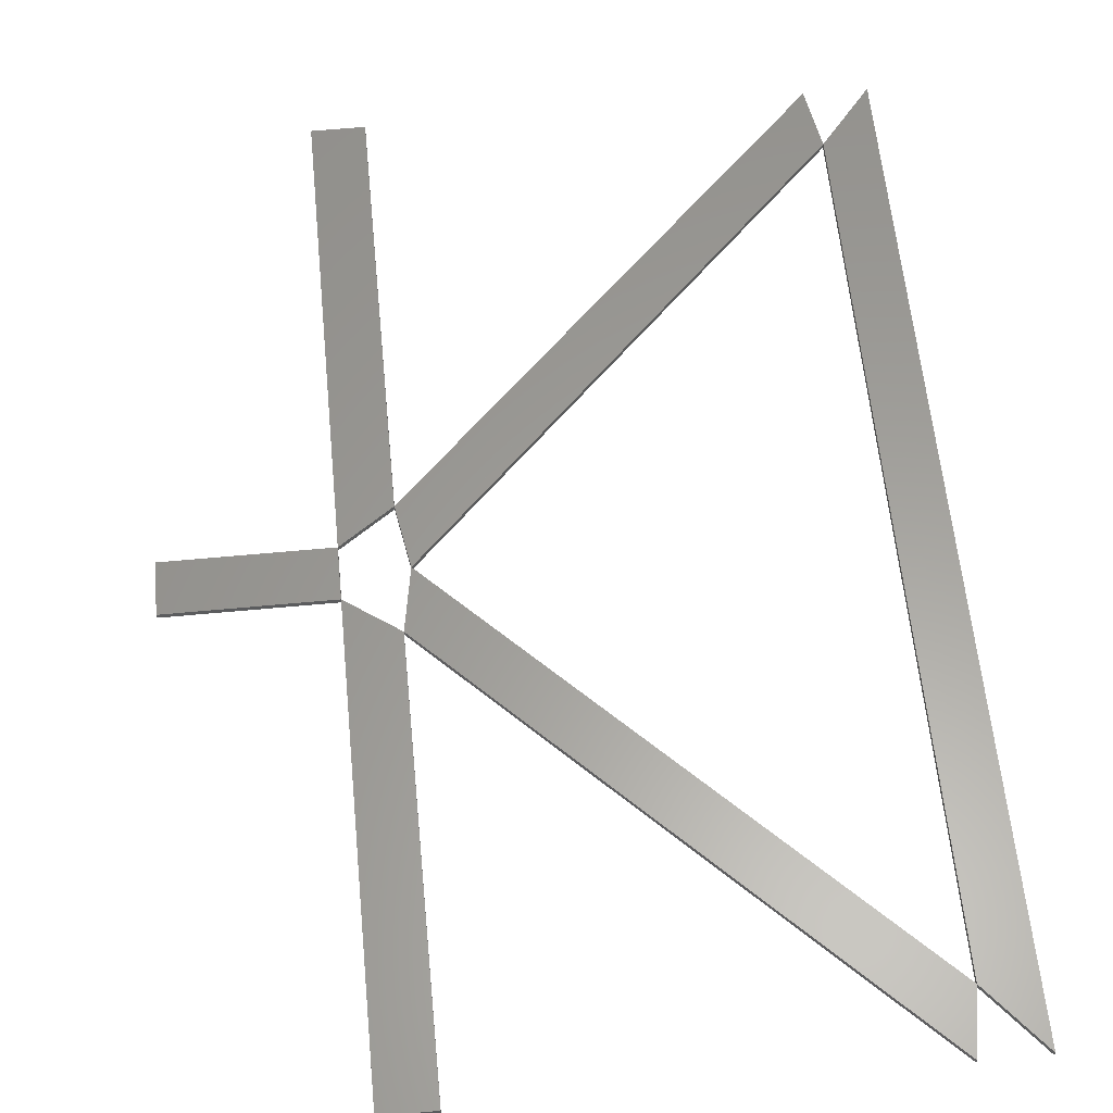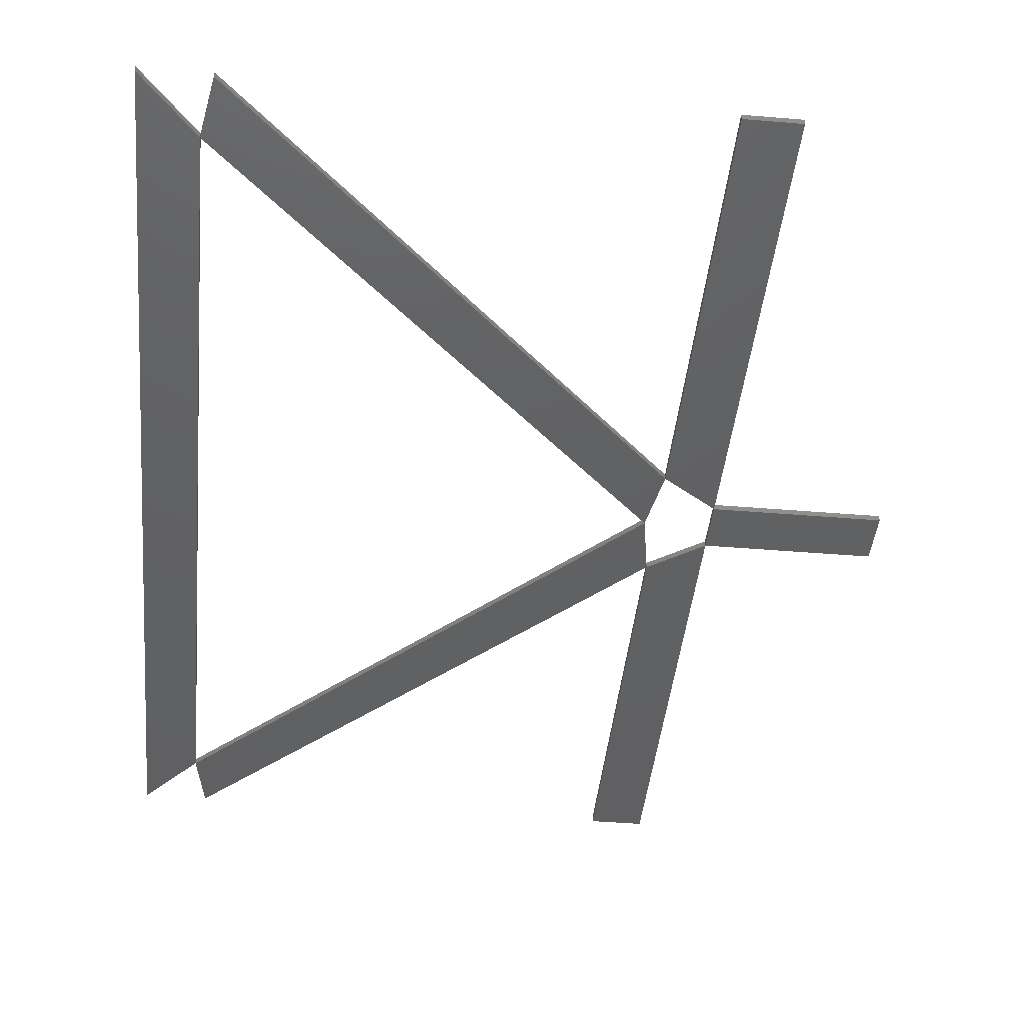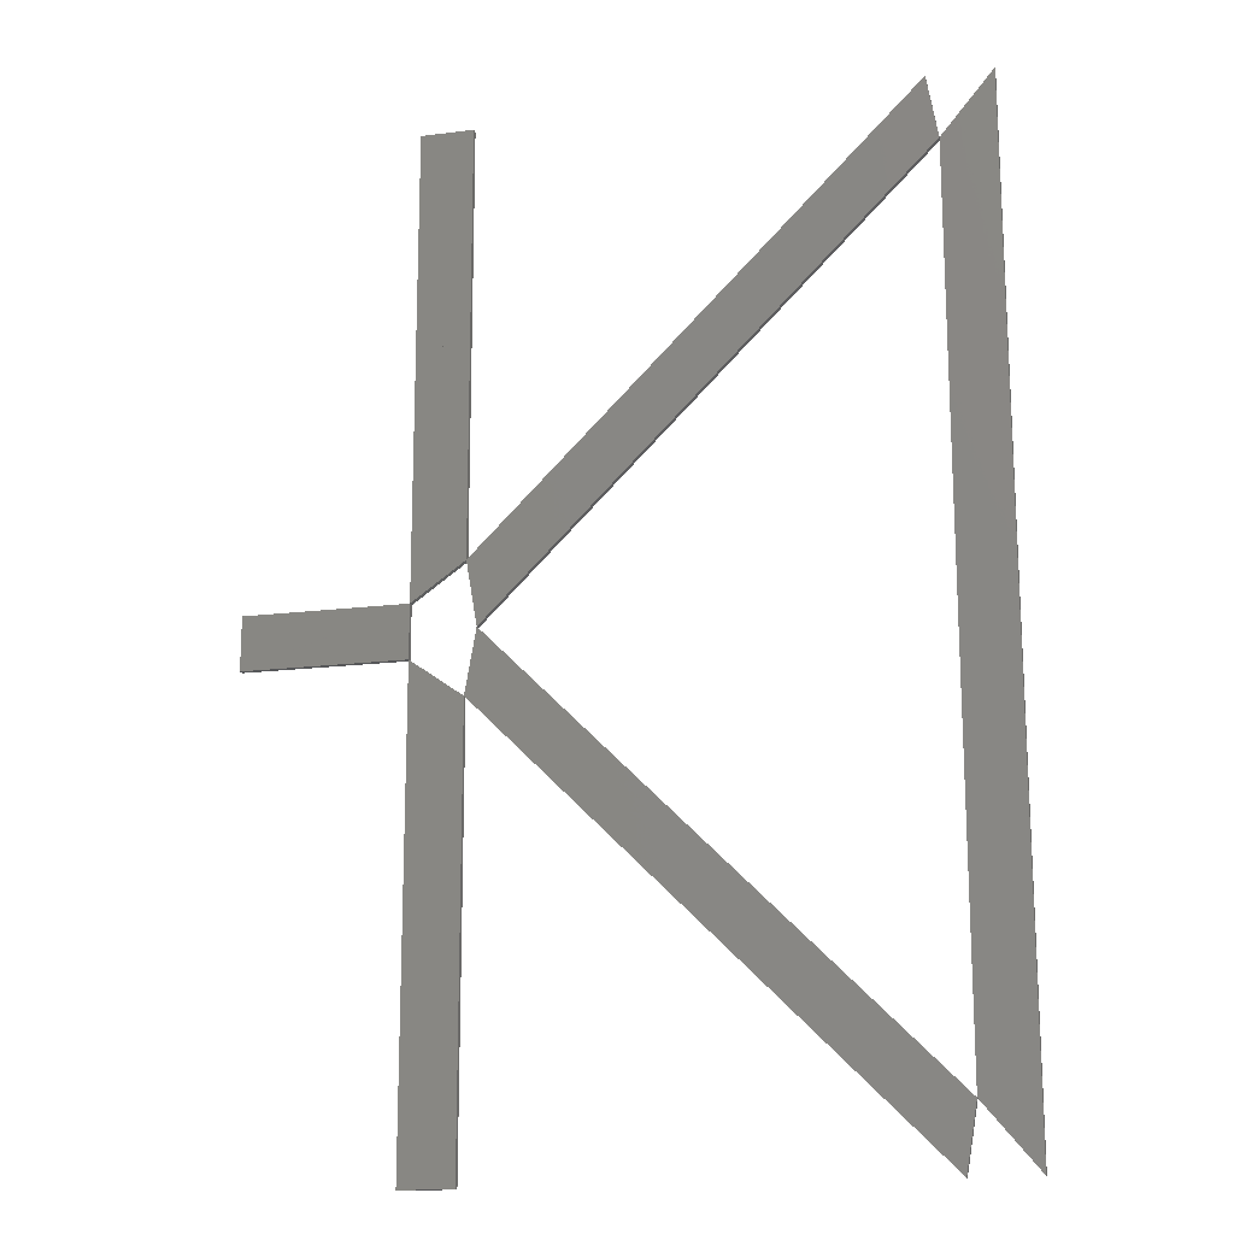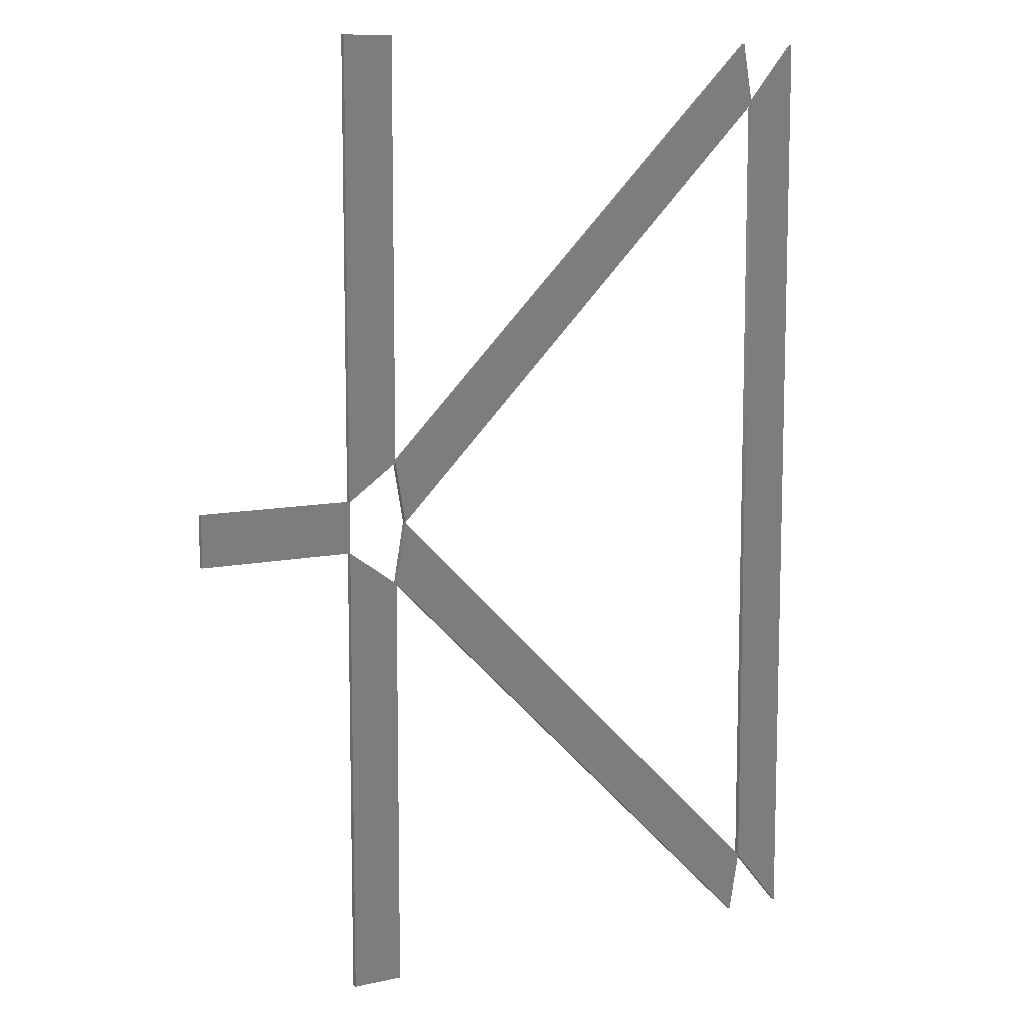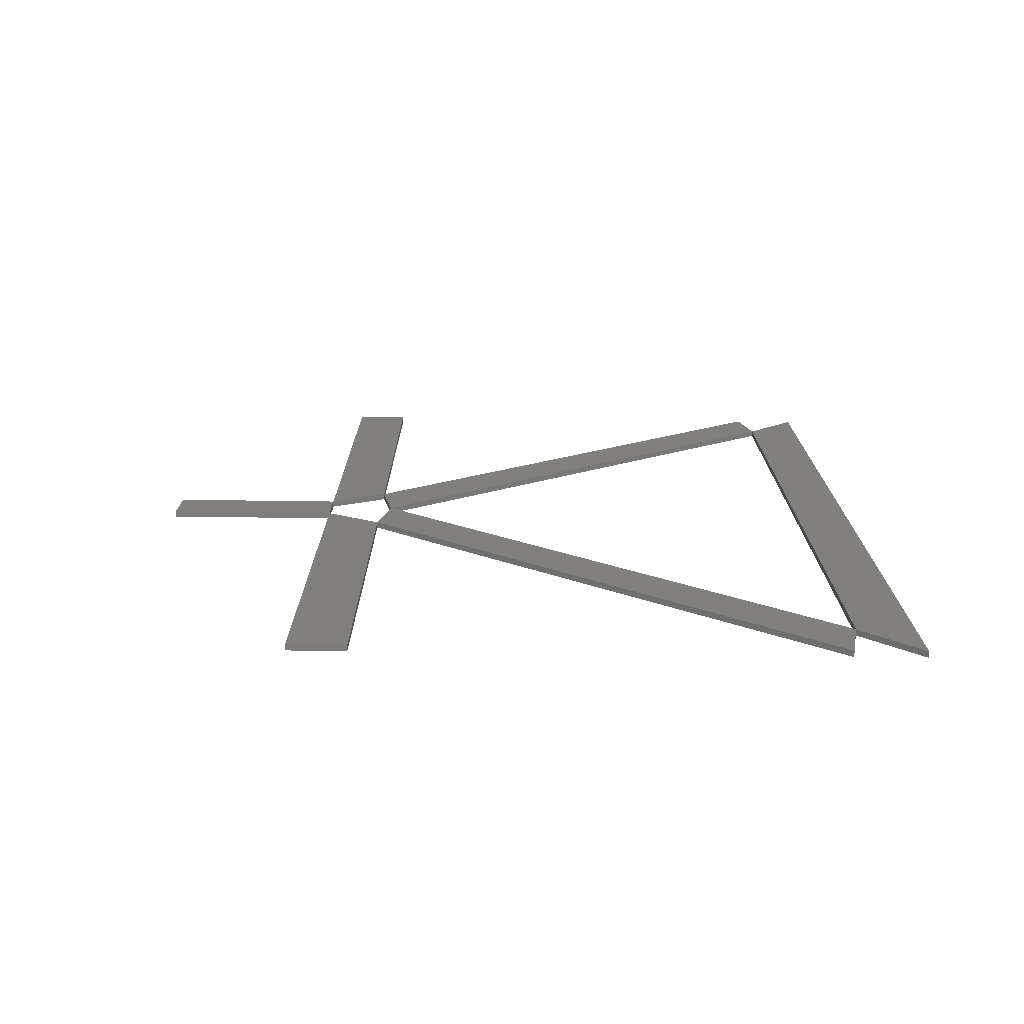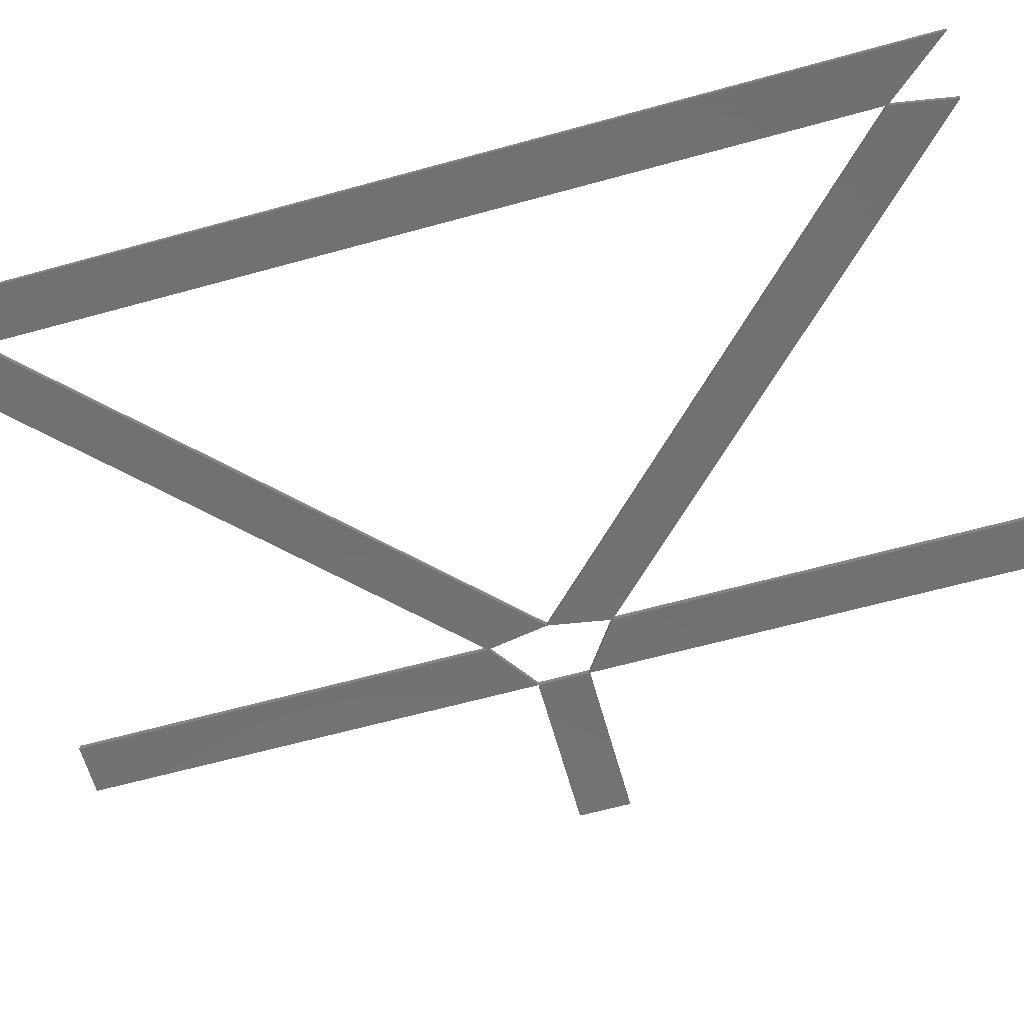
<metadata>
{"format":"stl","ext":"stl","renderer":"f3d","projection":"perspective","resolution":1024,"background":"white","views":[{"elev":60.7,"azim":-5.5,"up":"+Z"},{"elev":-42.7,"azim":174.3,"up":"+Z"},{"elev":-17.0,"azim":14.2,"up":"+Y"},{"elev":9.7,"azim":-29.7,"up":"+Y"},{"elev":-76.3,"azim":-0.7,"up":"+Y"},{"elev":-63.1,"azim":105.6,"up":"+Z"}]}
</metadata>
<code>
# stl→obj: 78 verts, 192 faces
v 41.82 4.056 0
v 41.82 58.94 0
v 43.5 29.45 0
v 43.5 33.55 0
v 45.18 63 0
v 43.5 29.51 0
v 45.18 0.001 0
v 43.5 33.49 0
v 41.82 4.056 0.36
v 41.82 58.94 0.36
v 45.18 63 0.36
v 45.18 0.001 0.36
v 43.5 29.45 0.36
v 43.5 33.55 0.36
v 43.5 29.51 0.36
v 43.5 33.49 0.36
v 14.38 31.5 0
v 27.74 15.77 0
v 27.76 15.74 0
v 41.12 0.001 0
v 27.76 15.73 0
v 13.68 27.44 0
v 27.74 15.76 0
v 14.38 31.5 0.36
v 41.12 0.001 0.36
v 13.68 27.44 0.36
v 27.74 15.77 0.36
v 27.76 15.74 0.36
v 27.76 15.73 0.36
v 27.74 15.76 0.36
v 27.76 47.26 0
v 27.74 47.23 0
v 13.68 35.56 0
v 27.74 47.24 0
v 41.12 63 0
v 27.76 47.27 0
v 13.68 35.56 0.36
v 41.12 63 0.36
v 27.76 47.26 0.36
v 27.74 47.23 0.36
v 27.74 47.24 0.36
v 27.76 47.27 0.36
v 13.68 0.001 0
v 12 14.92 0
v 12 13.71 0
v 10.32 0.001 0
v 12 14.9 0
v 10.32 29.82 0
v 12 13.74 0
v 13.68 0.001 0.36
v 10.32 0.001 0.36
v 10.32 29.82 0.36
v 12 14.92 0.36
v 12 13.71 0.36
v 12 14.9 0.36
v 12 13.74 0.36
v 13.68 63 0
v 12 49.29 0
v 12 48.08 0
v 10.32 33.18 0
v 12 49.26 0
v 10.32 63 0
v 12 48.1 0
v 13.68 63 0.36
v 10.32 33.18 0.36
v 10.32 63 0.36
v 12 49.29 0.36
v 12 48.08 0.36
v 12 49.26 0.36
v 12 48.1 0.36
v 0.001 29.82 0
v 5.166 31.5 0
v 5.155 31.5 0
v 0.001 33.18 0
v 0.001 29.82 0.36
v 0.001 33.18 0.36
v 5.166 31.5 0.36
v 5.155 31.5 0.36
f 1 2 3
f 2 4 3
f 2 5 4
f 5 6 4
f 5 7 6
f 7 8 6
f 7 1 8
f 1 3 8
f 2 1 9
f 10 2 9
f 5 2 10
f 11 5 10
f 7 5 11
f 12 7 11
f 1 7 12
f 9 1 12
f 3 4 13
f 4 14 13
f 4 6 14
f 6 15 14
f 6 8 15
f 8 16 15
f 8 3 16
f 3 13 16
f 10 9 13
f 14 10 13
f 11 10 14
f 15 11 14
f 12 11 15
f 16 12 15
f 9 12 16
f 13 9 16
f 17 1 18
f 1 19 18
f 1 20 19
f 20 21 19
f 20 22 21
f 22 23 21
f 22 17 23
f 17 18 23
f 1 17 24
f 9 1 24
f 20 1 9
f 25 20 9
f 22 20 25
f 26 22 25
f 17 22 26
f 24 17 26
f 18 19 27
f 19 28 27
f 19 21 28
f 21 29 28
f 21 23 29
f 23 30 29
f 23 18 30
f 18 27 30
f 9 24 27
f 28 9 27
f 25 9 28
f 29 25 28
f 26 25 29
f 30 26 29
f 24 26 30
f 27 24 30
f 2 17 31
f 17 32 31
f 17 33 32
f 33 34 32
f 33 35 34
f 35 36 34
f 35 2 36
f 2 31 36
f 17 2 10
f 24 17 10
f 33 17 24
f 37 33 24
f 35 33 37
f 38 35 37
f 2 35 38
f 10 2 38
f 31 32 39
f 32 40 39
f 32 34 40
f 34 41 40
f 34 36 41
f 36 42 41
f 36 31 42
f 31 39 42
f 24 10 39
f 40 24 39
f 37 24 40
f 41 37 40
f 38 37 41
f 42 38 41
f 10 38 42
f 39 10 42
f 22 43 44
f 43 45 44
f 43 46 45
f 46 47 45
f 46 48 47
f 48 49 47
f 48 22 49
f 22 44 49
f 43 22 26
f 50 43 26
f 46 43 50
f 51 46 50
f 48 46 51
f 52 48 51
f 22 48 52
f 26 22 52
f 44 45 53
f 45 54 53
f 45 47 54
f 47 55 54
f 47 49 55
f 49 56 55
f 49 44 56
f 44 53 56
f 50 26 53
f 54 50 53
f 51 50 54
f 55 51 54
f 52 51 55
f 56 52 55
f 26 52 56
f 53 26 56
f 57 33 58
f 33 59 58
f 33 60 59
f 60 61 59
f 60 62 61
f 62 63 61
f 62 57 63
f 57 58 63
f 33 57 64
f 37 33 64
f 60 33 37
f 65 60 37
f 62 60 65
f 66 62 65
f 57 62 66
f 64 57 66
f 58 59 67
f 59 68 67
f 59 61 68
f 61 69 68
f 61 63 69
f 63 70 69
f 63 58 70
f 58 67 70
f 37 64 67
f 68 37 67
f 65 37 68
f 69 65 68
f 66 65 69
f 70 66 69
f 64 66 70
f 67 64 70
f 48 71 72
f 71 73 72
f 71 74 73
f 74 73 73
f 74 60 73
f 60 72 73
f 60 48 72
f 48 72 72
f 71 48 52
f 75 71 52
f 74 71 75
f 76 74 75
f 60 74 76
f 65 60 76
f 48 60 65
f 52 48 65
f 72 73 77
f 73 78 77
f 73 73 78
f 73 78 78
f 73 72 78
f 72 77 78
f 72 72 77
f 72 77 77
f 75 52 77
f 78 75 77
f 76 75 78
f 78 76 78
f 65 76 78
f 77 65 78
f 52 65 77
f 77 52 77

</code>
